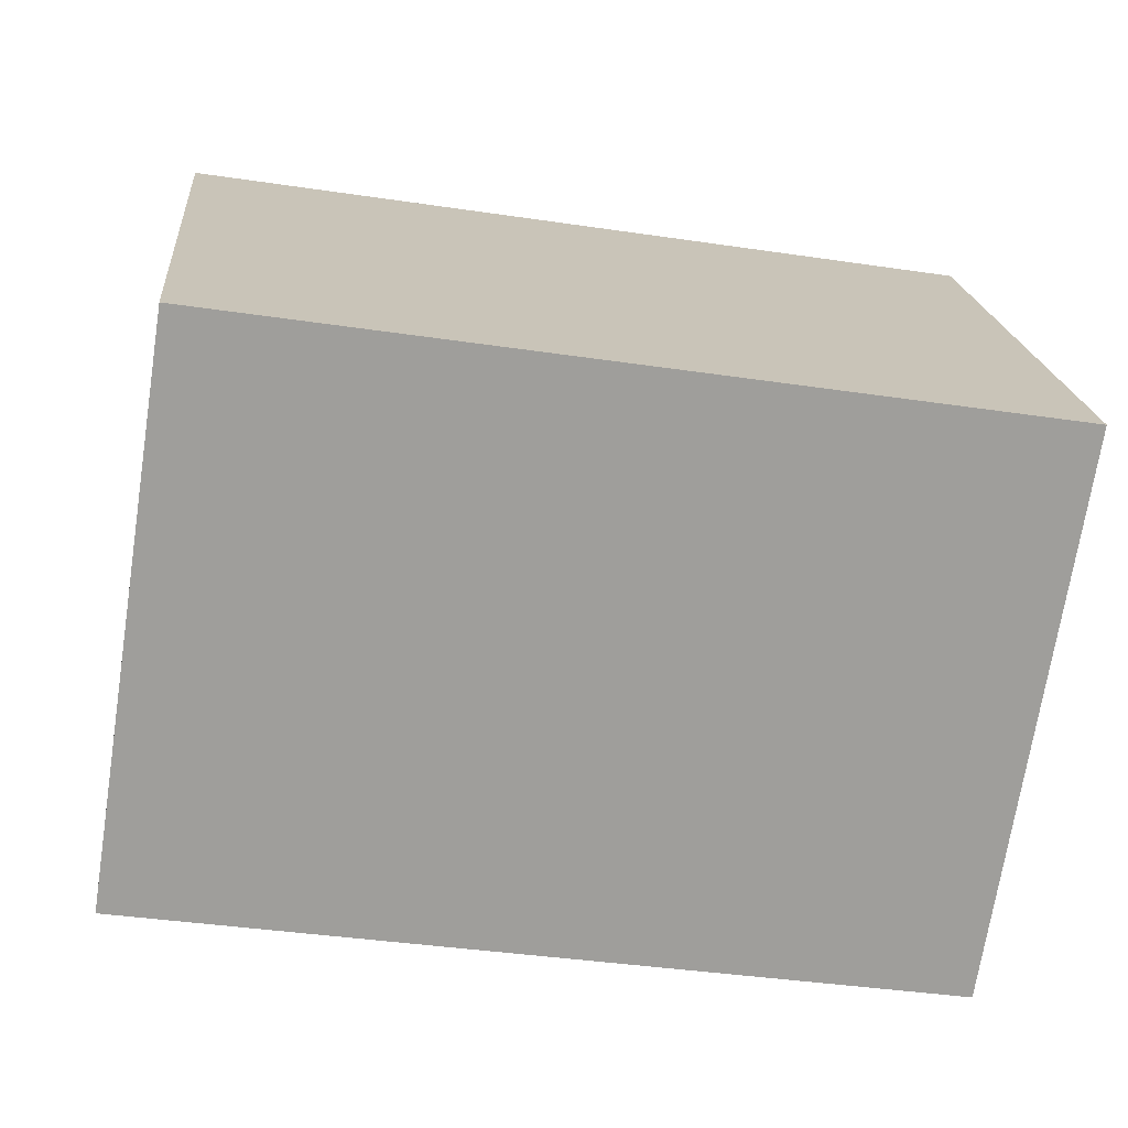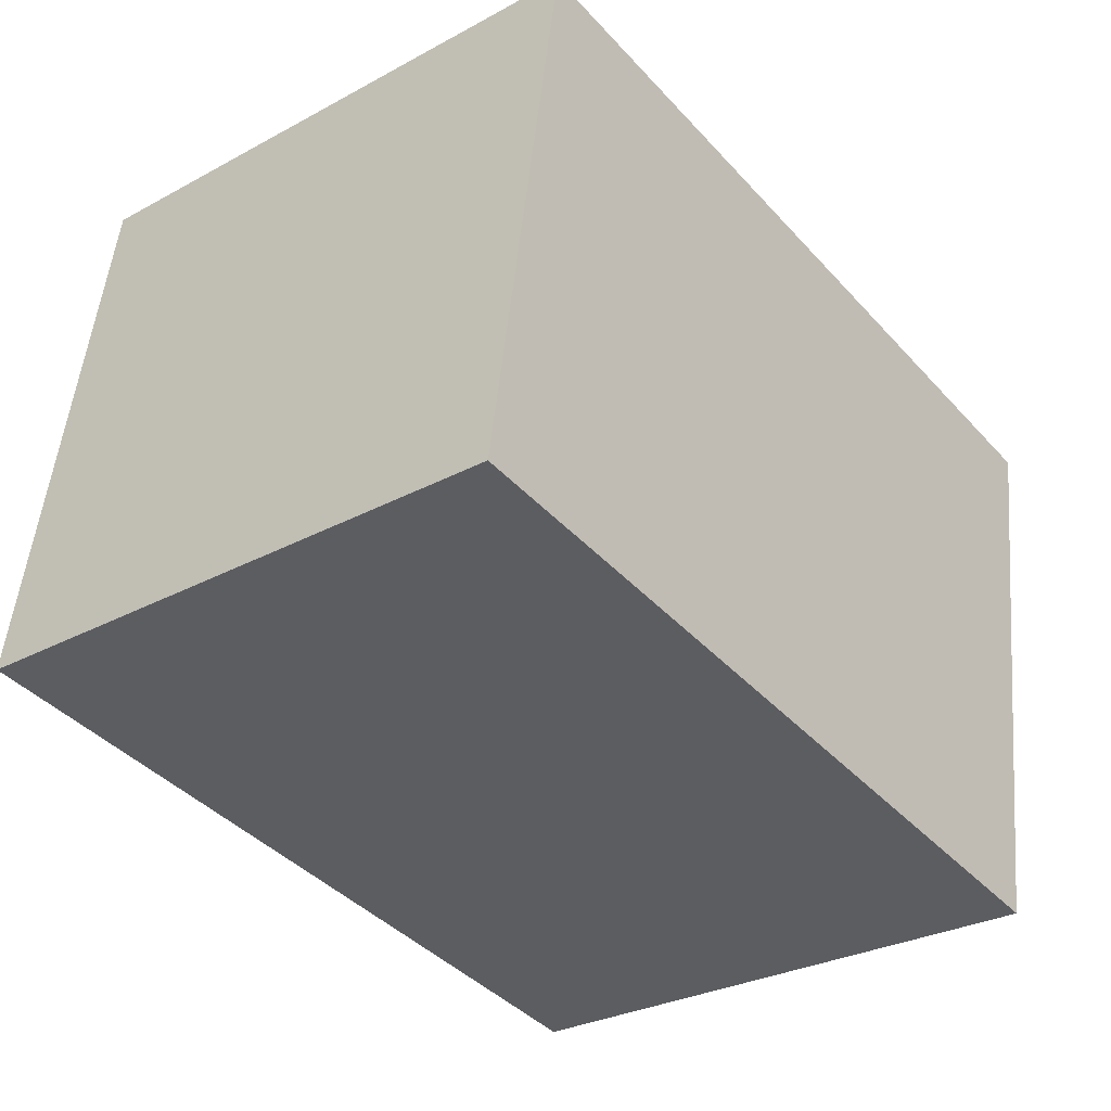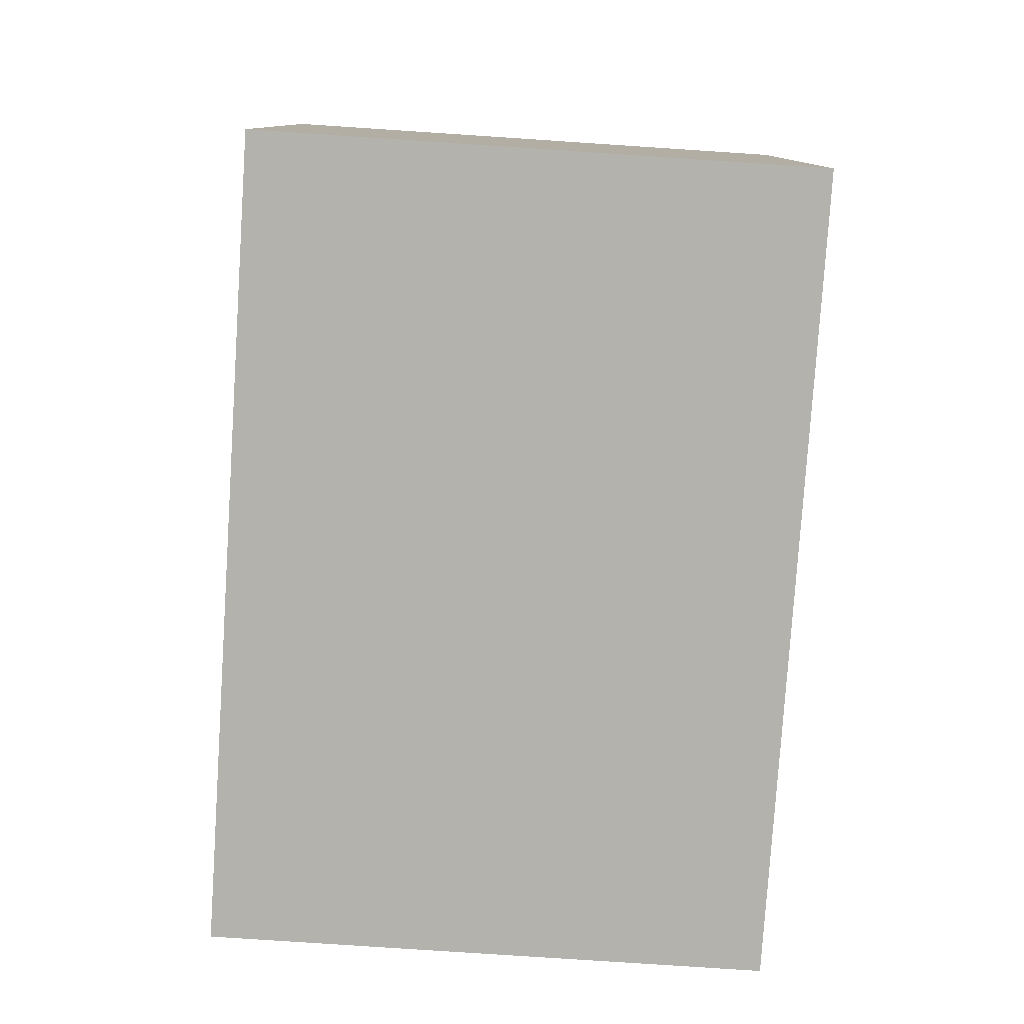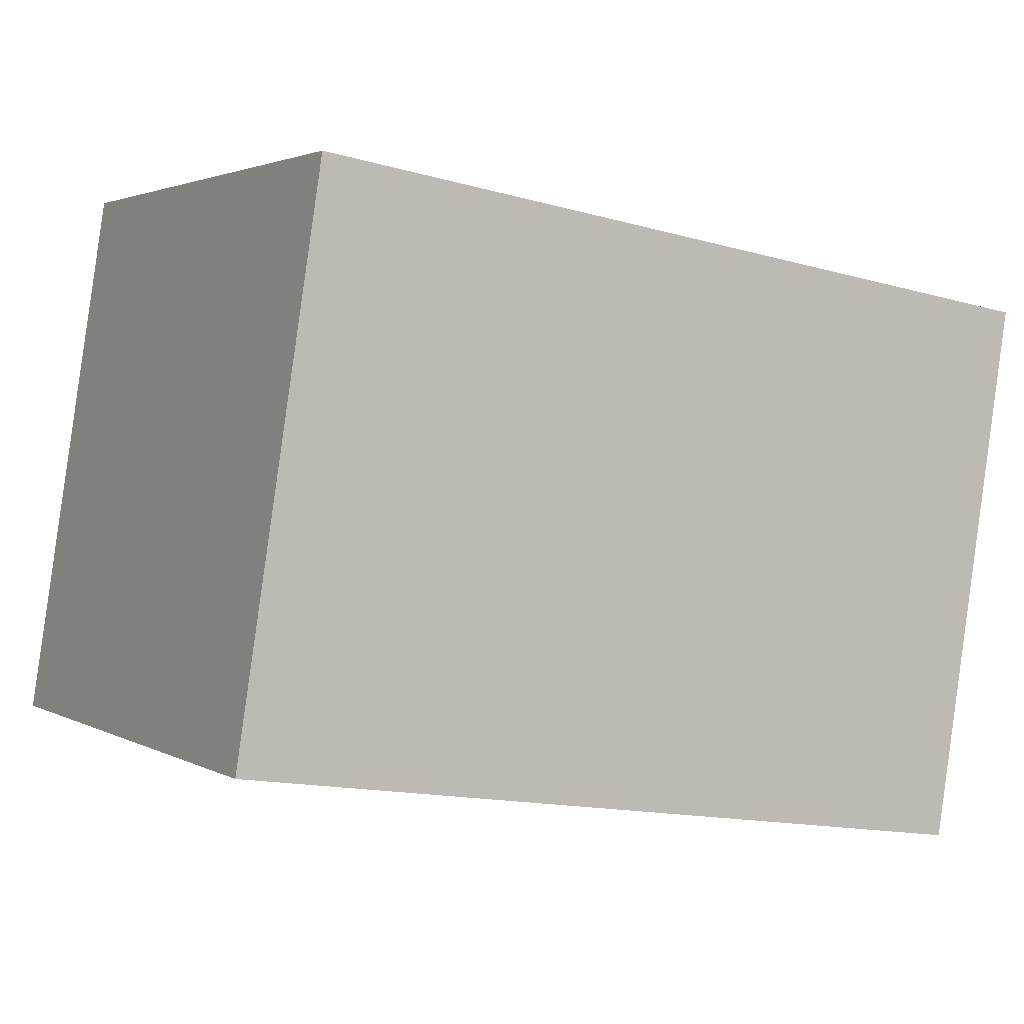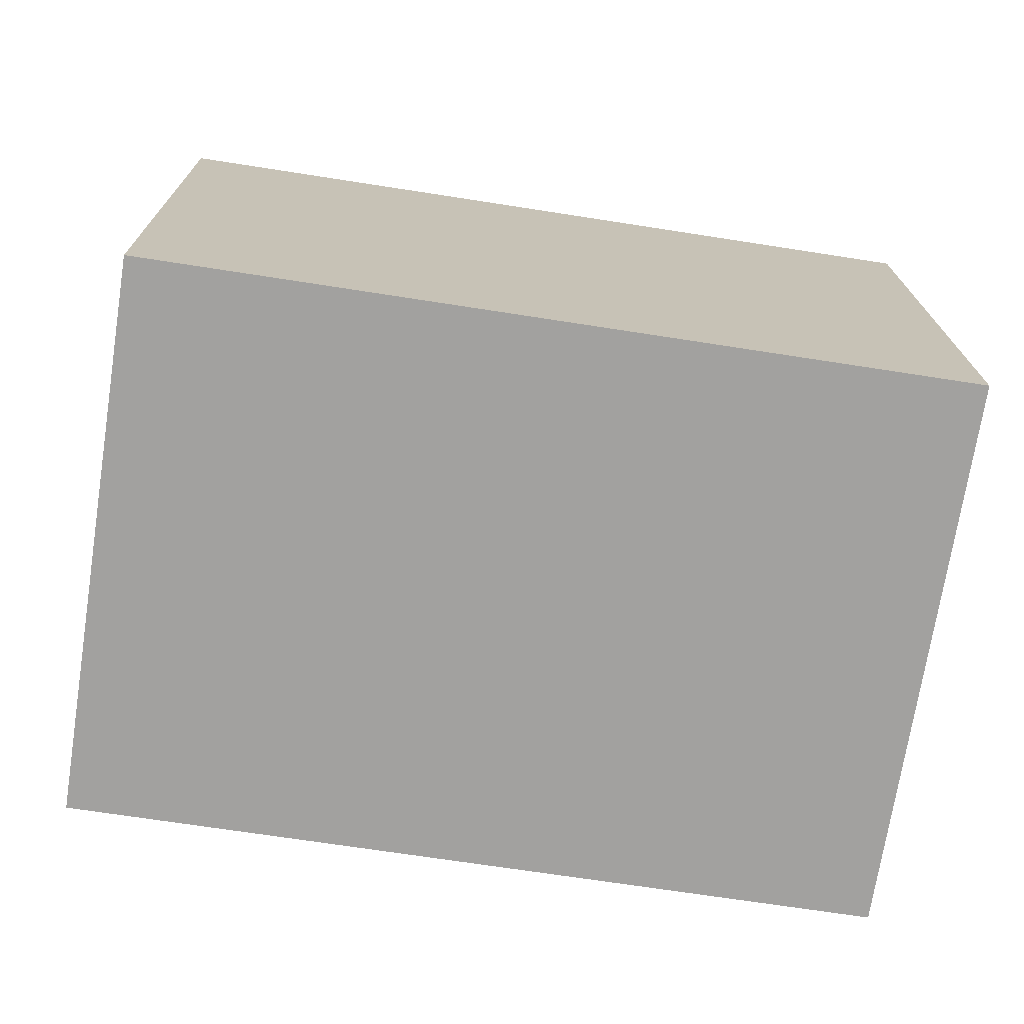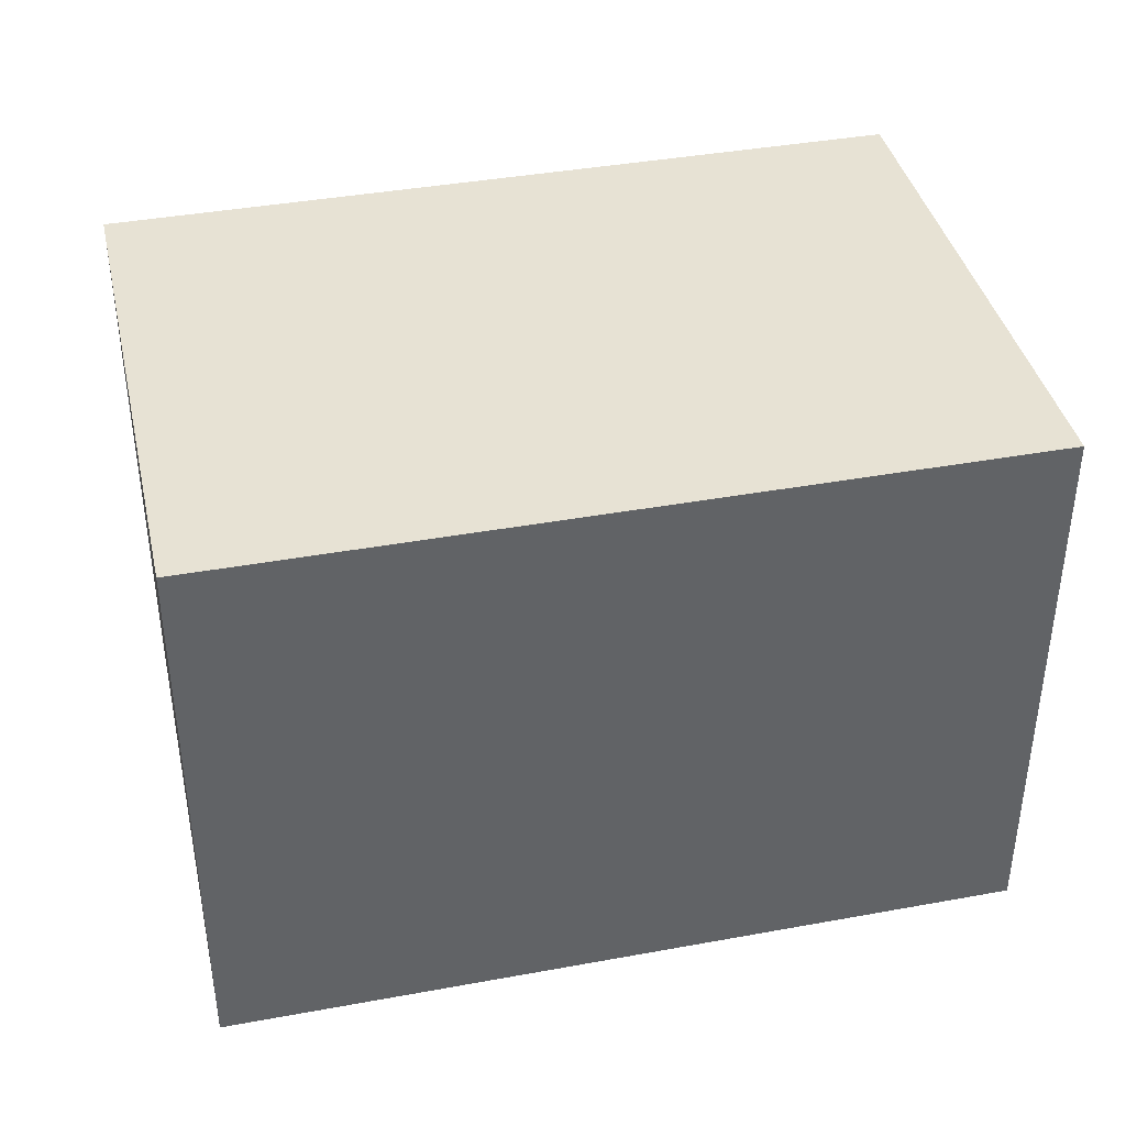
<metadata>
{"format":"obj","ext":"obj","renderer":"f3d","projection":"perspective","resolution":1024,"background":"white","views":[{"elev":19.6,"azim":-5.1,"up":"+Z"},{"elev":-29.6,"azim":-51.6,"up":"+Z"},{"elev":-79.4,"azim":-84.9,"up":"+Y"},{"elev":2.5,"azim":-29.8,"up":"+Z"},{"elev":17.8,"azim":-0.5,"up":"+Z"},{"elev":39.7,"azim":-3.9,"up":"+Y"}]}
</metadata>
<code>
v  3.851 2.478 1.86
v  0 2.478 1.517e-16
v  0.375 2.478 2.403
v  3.475 2.478 -0.543
v  0 0 0
v  0.375 -1.471e-16 2.403
v  3.851 -1.139e-16 1.86
v  3.475 3.325e-17 -0.543
g defaultobject
f 1 2 3
f 2 1 4
f 5 3 2
f 3 5 6
f 6 1 3
f 1 6 7
f 7 4 1
f 4 7 8
f 8 2 4
f 2 8 5
f 5 7 6
f 7 5 8

</code>
